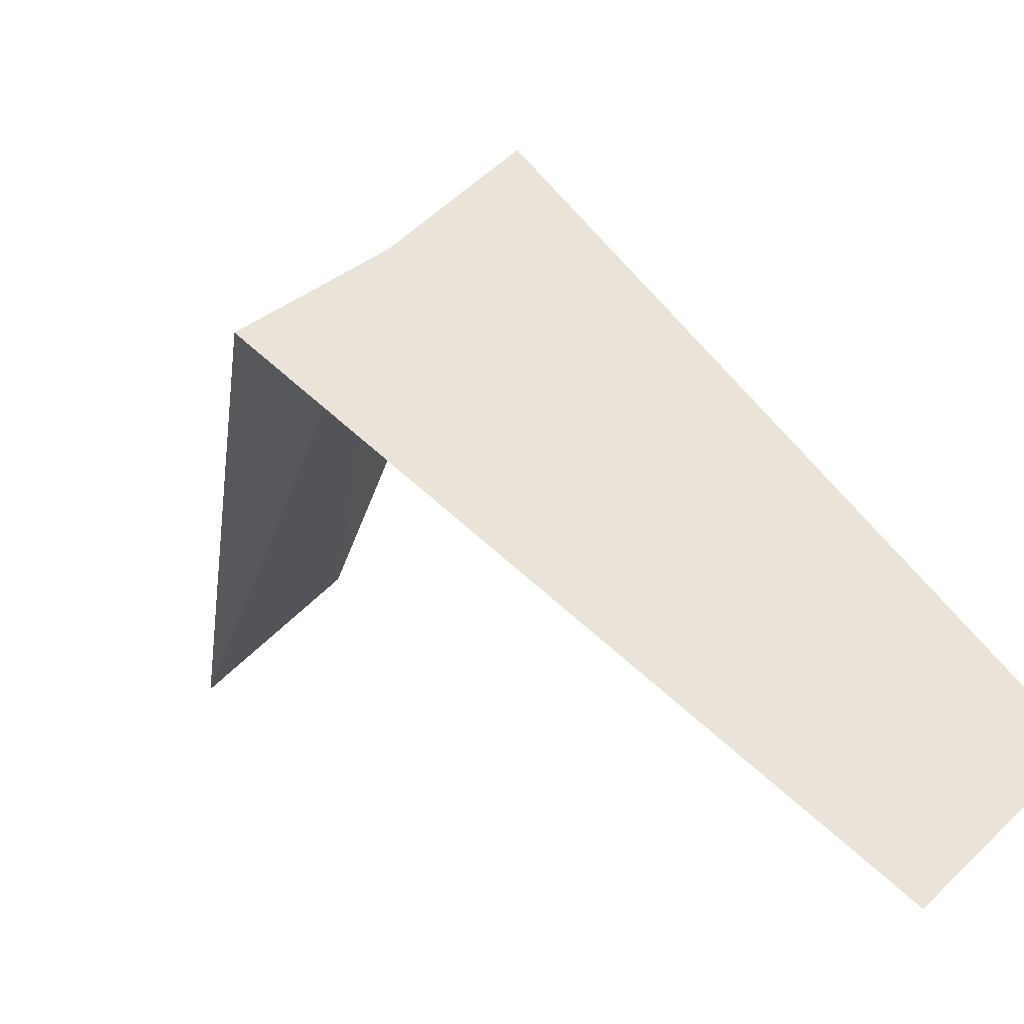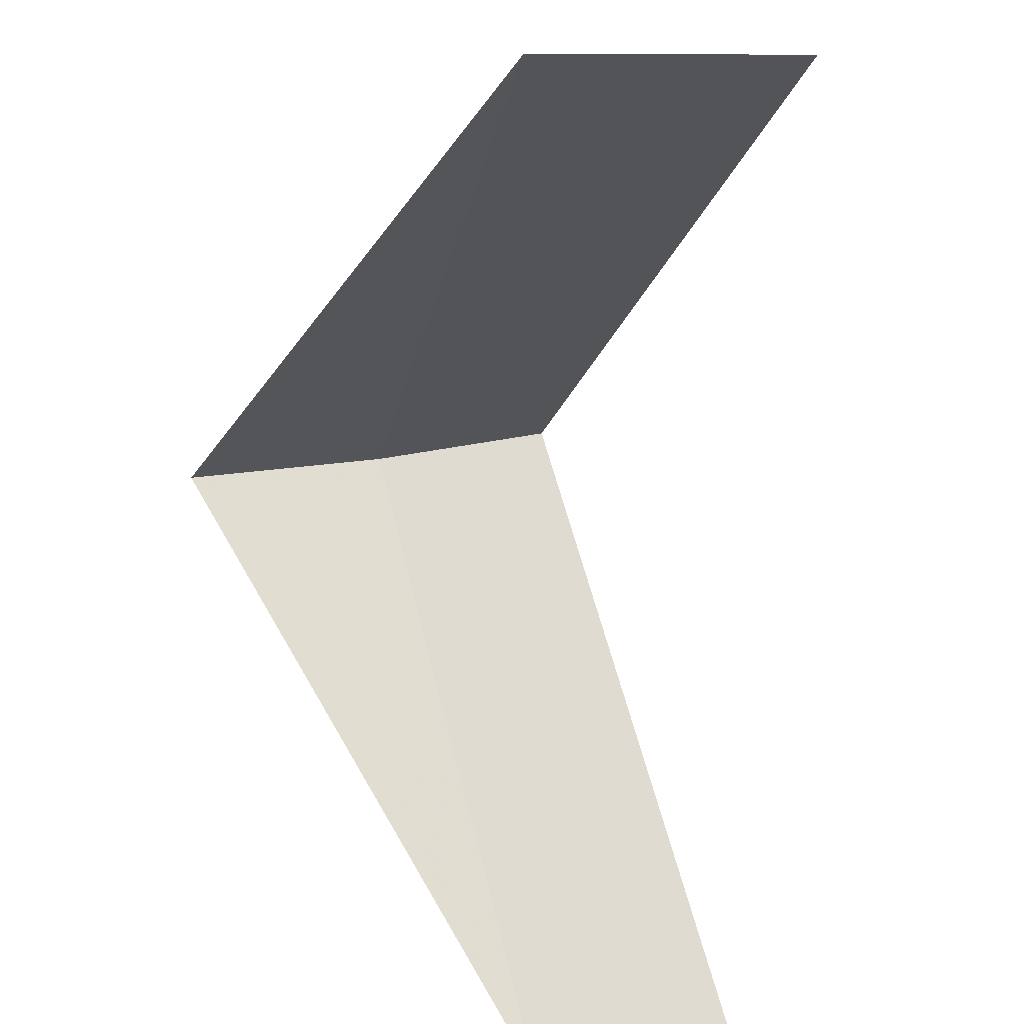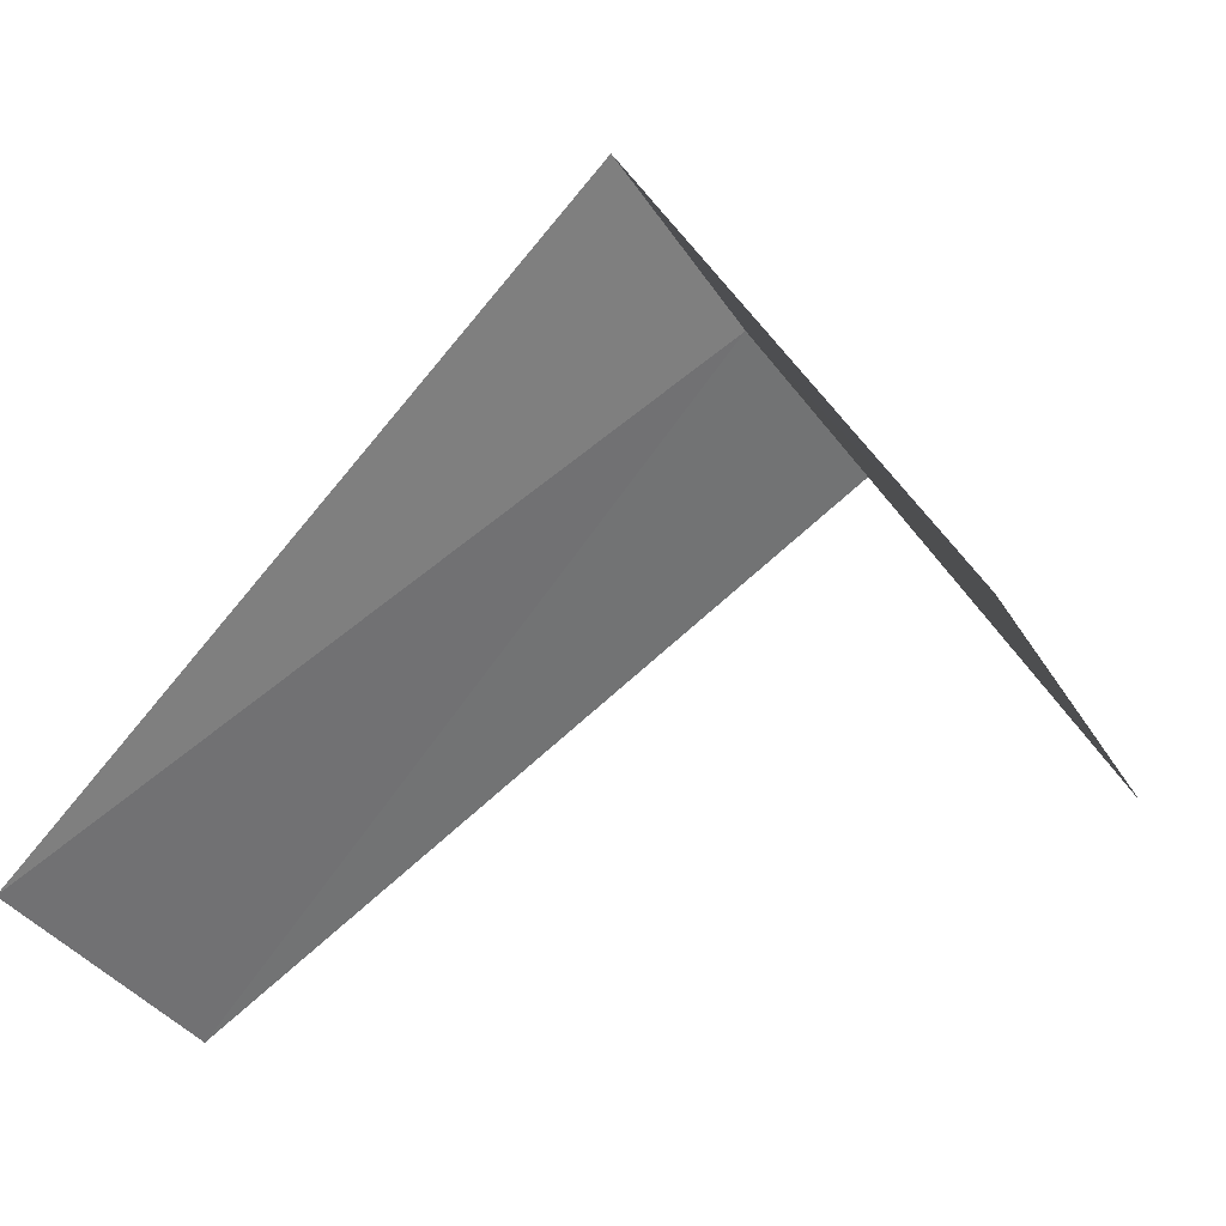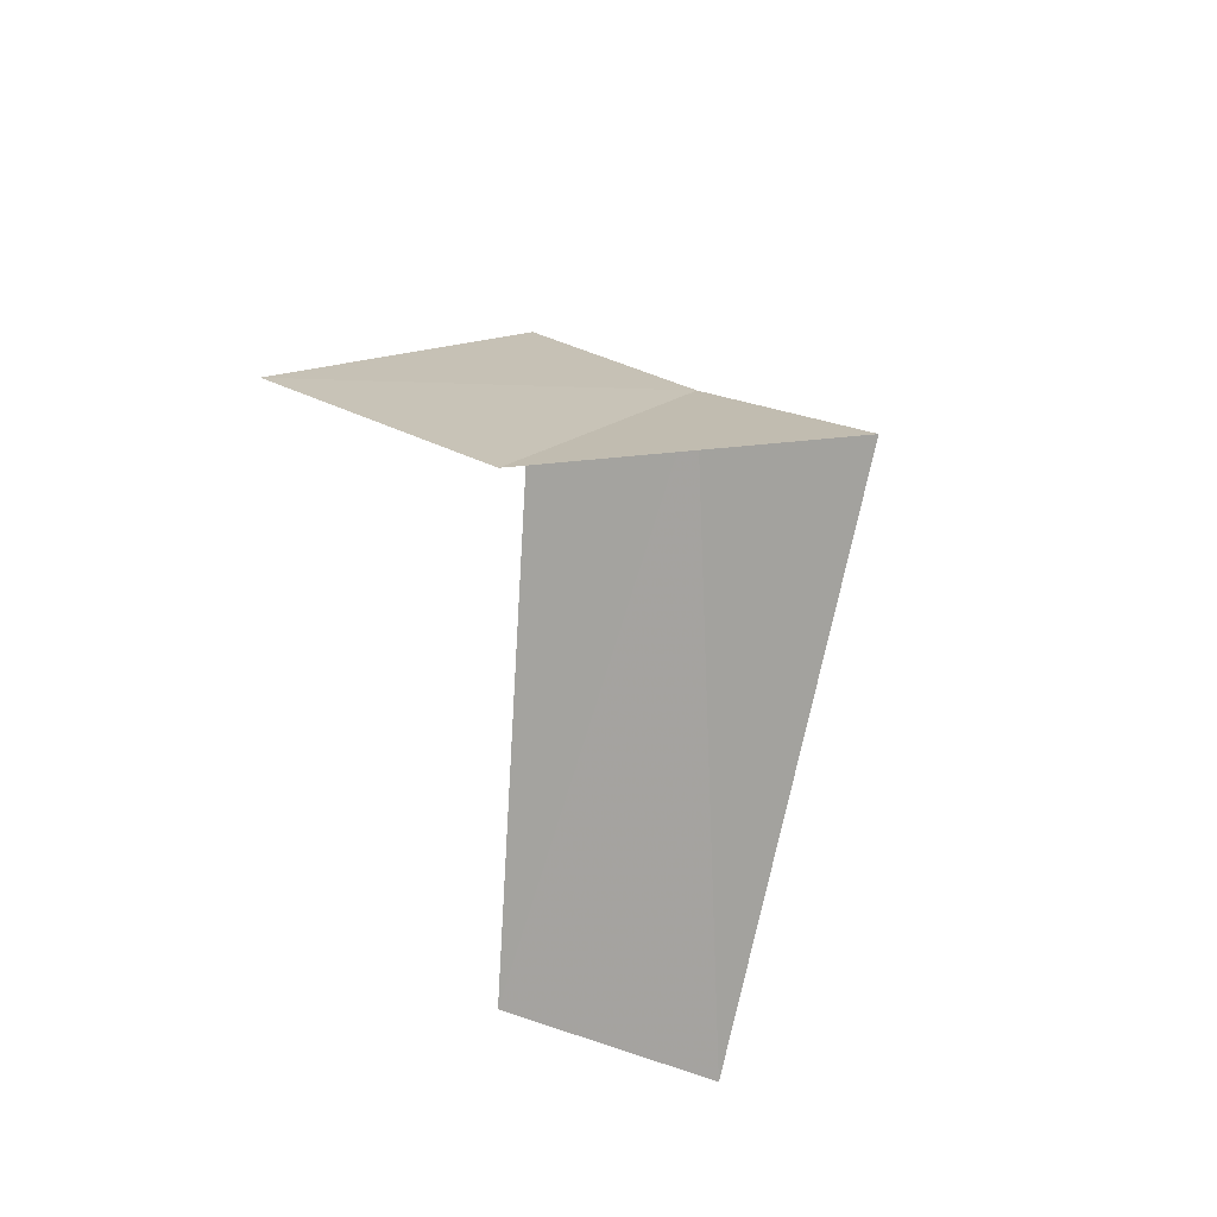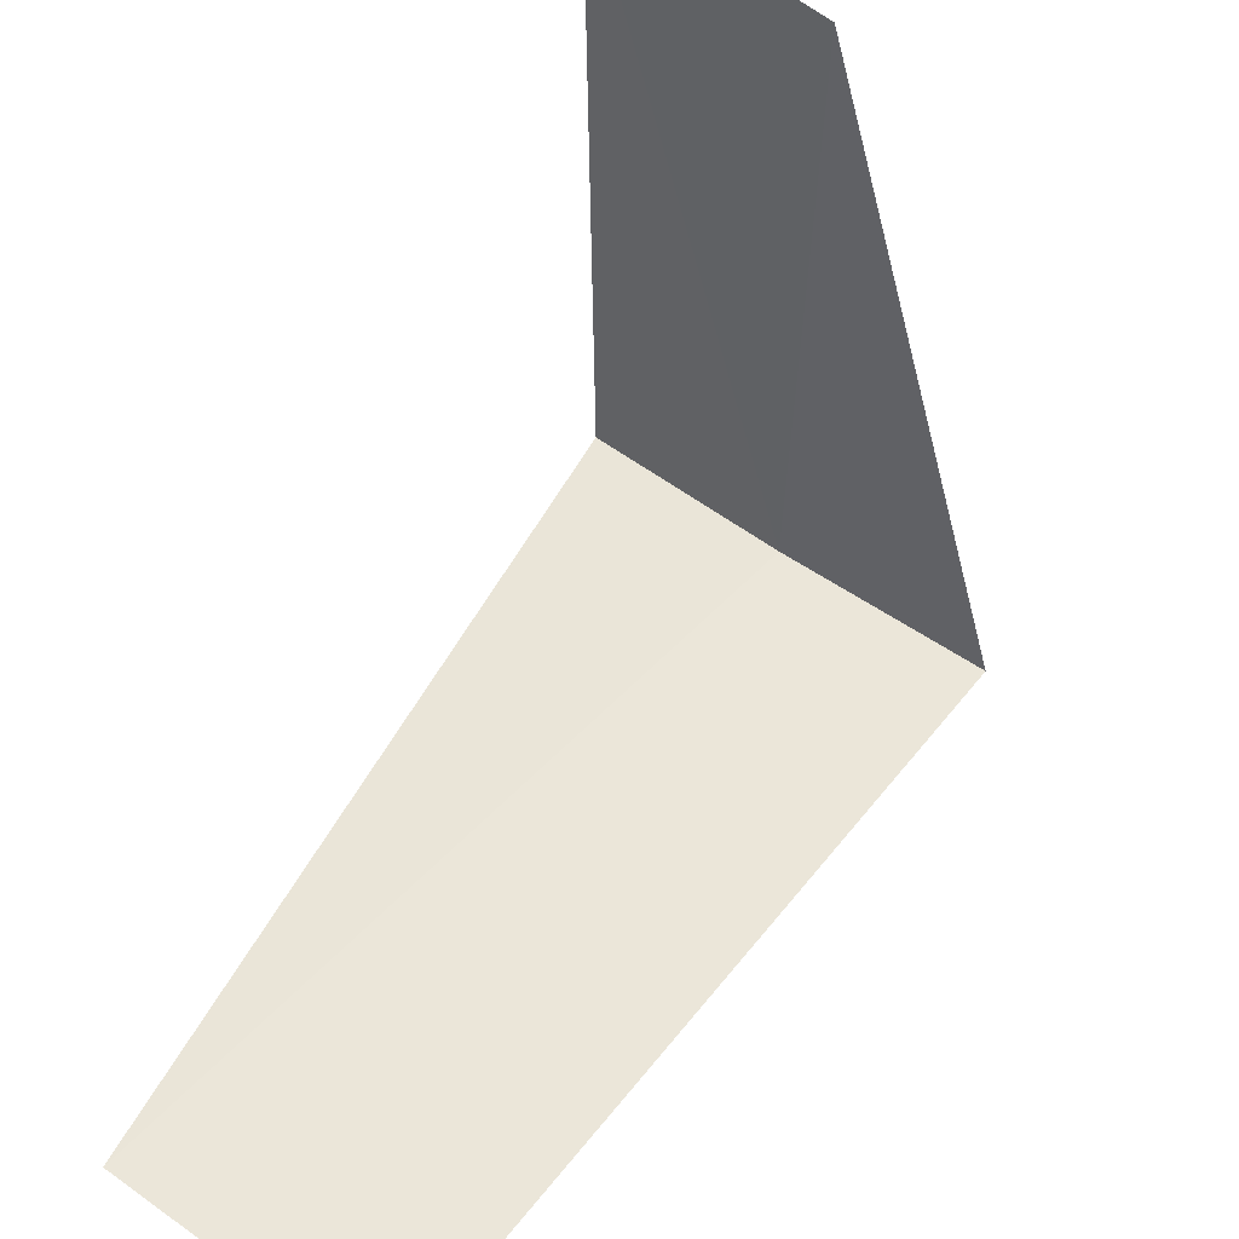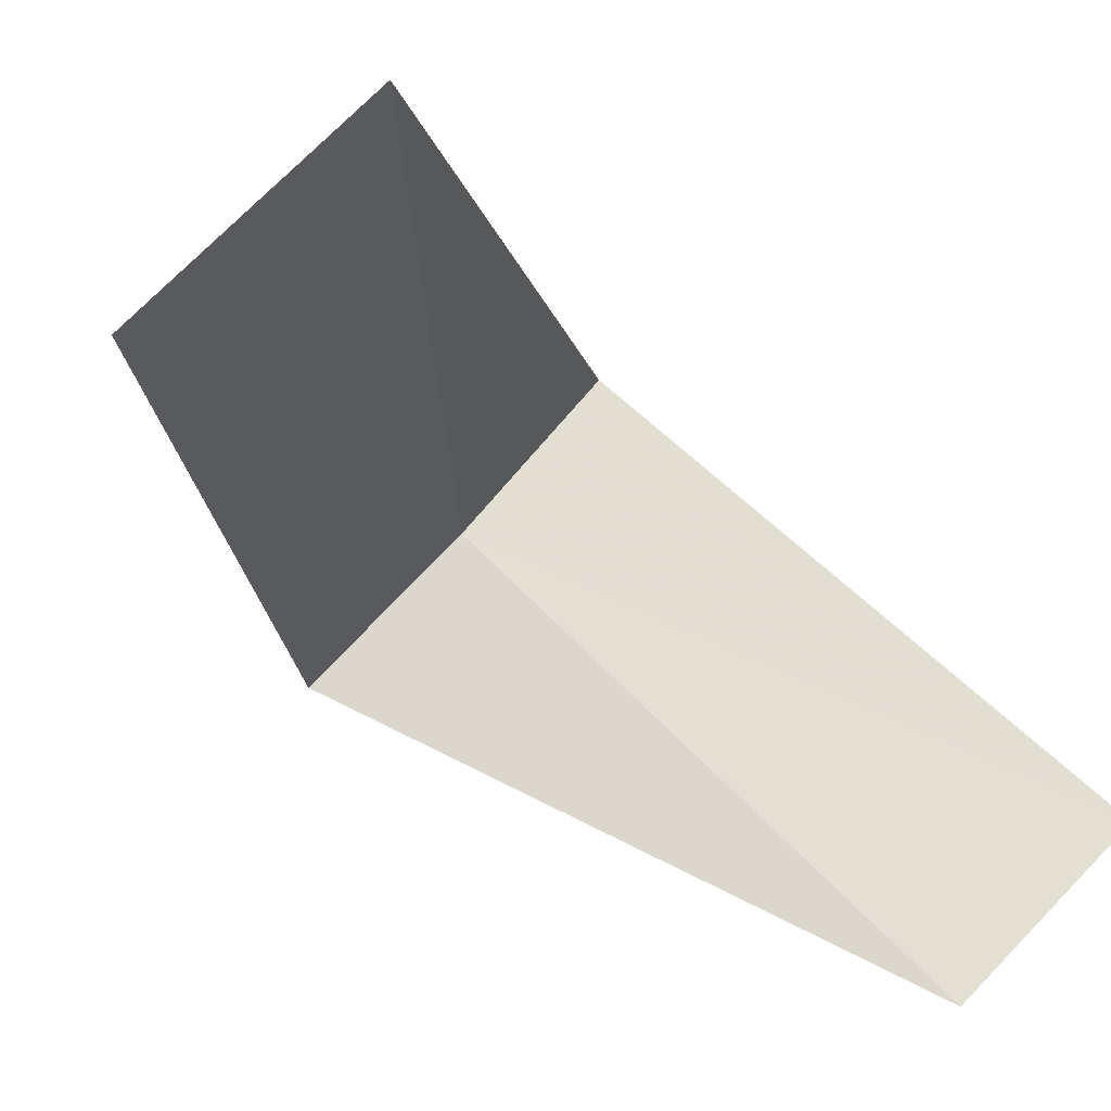
<metadata>
{"format":"obj","ext":"obj","renderer":"f3d","projection":"perspective","resolution":1024,"background":"white","views":[{"elev":-5.8,"azim":128.0,"up":"+Y"},{"elev":-72.0,"azim":169.7,"up":"+Y"},{"elev":-3.6,"azim":-56.6,"up":"+Y"},{"elev":58.7,"azim":-7.9,"up":"+Z"},{"elev":-69.6,"azim":-29.6,"up":"+Y"},{"elev":-61.5,"azim":-149.0,"up":"+Y"}]}
</metadata>
<code>
v -1.607 -2.533 28.32
v -2.143 -3.377 27.32
v -1.912 -2.312 28.28
v -1.703 -3.619 27.36
v -1.277 -2.714 28.36
v -2.415 -3.004 29.14
v -2.058 -3.242 29.16
f 1 3 2
f 1 2 4
f 1 4 5
f 1 6 3
f 1 7 6
f 1 5 7

</code>
